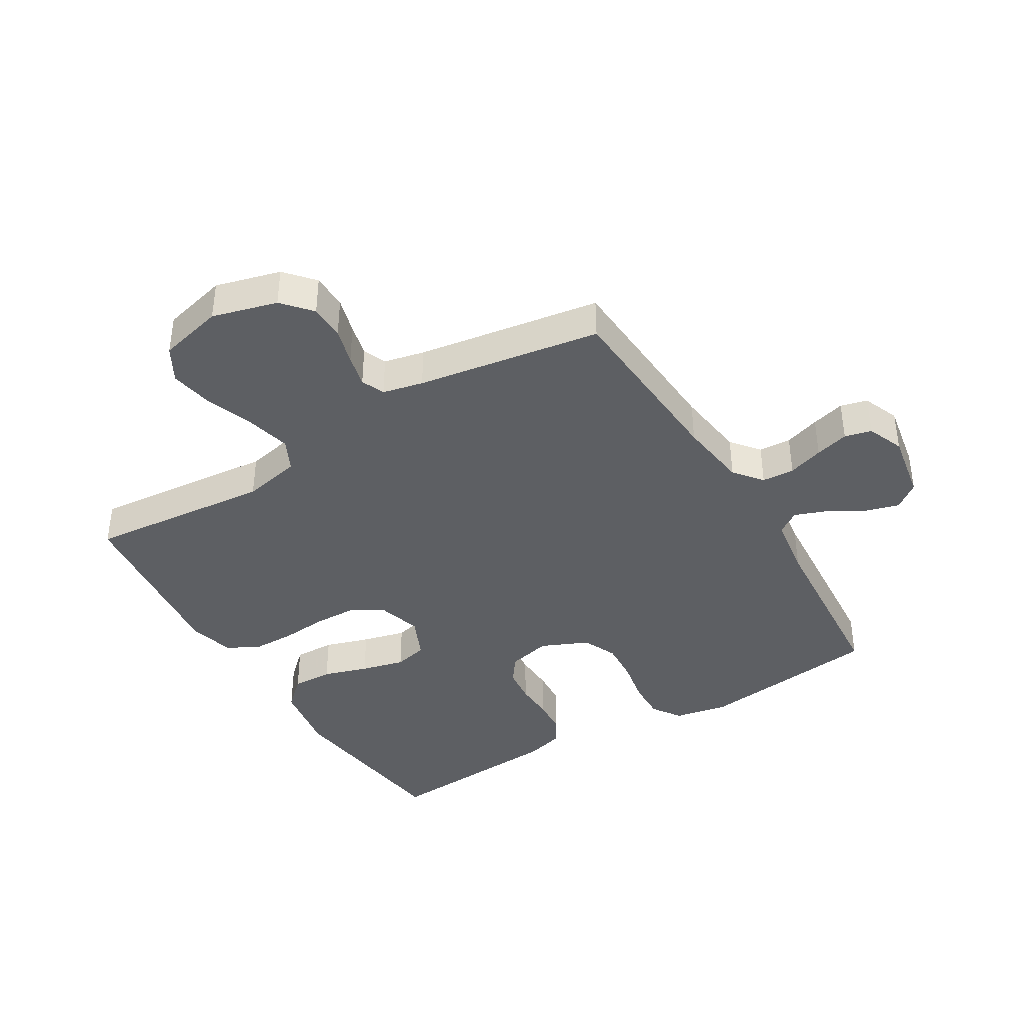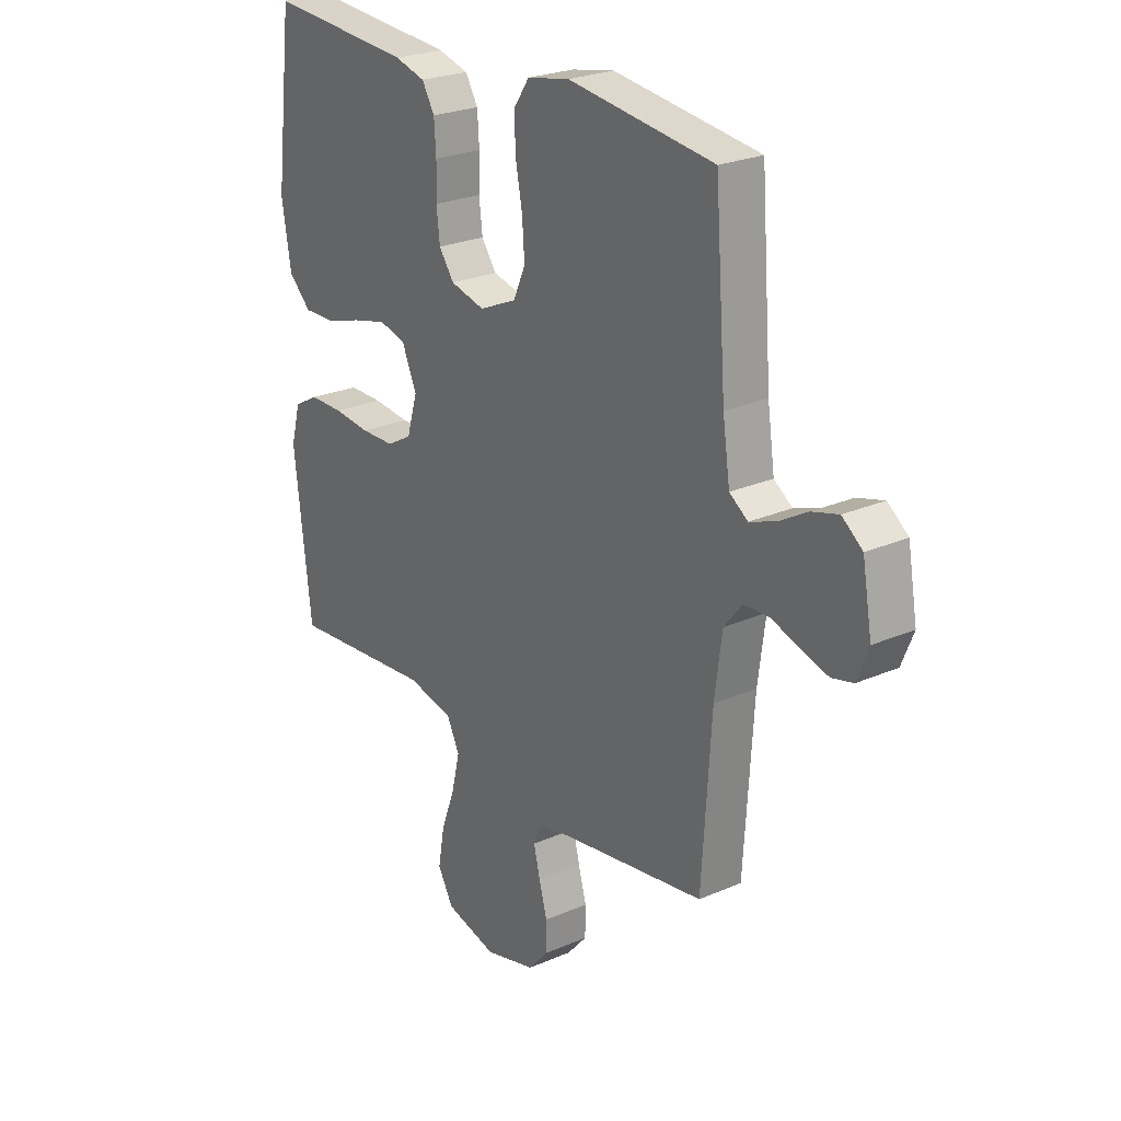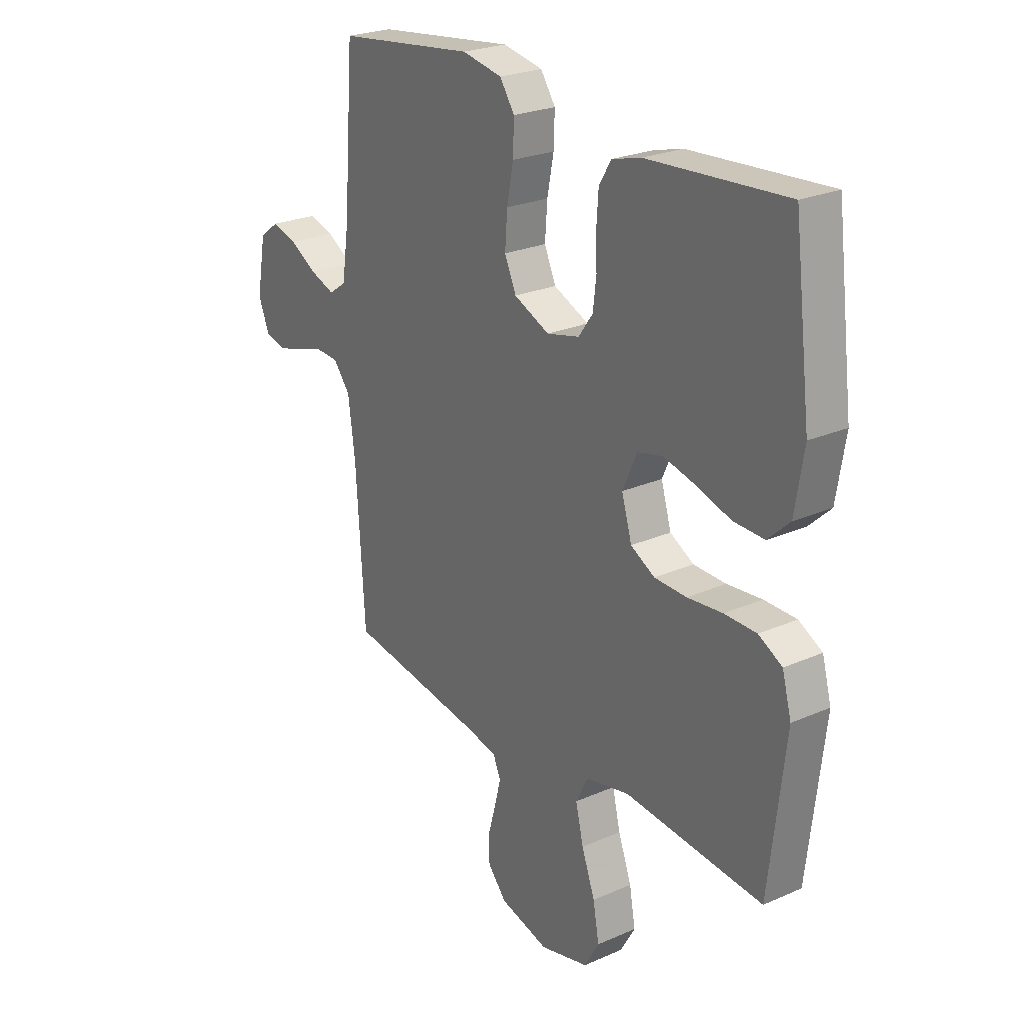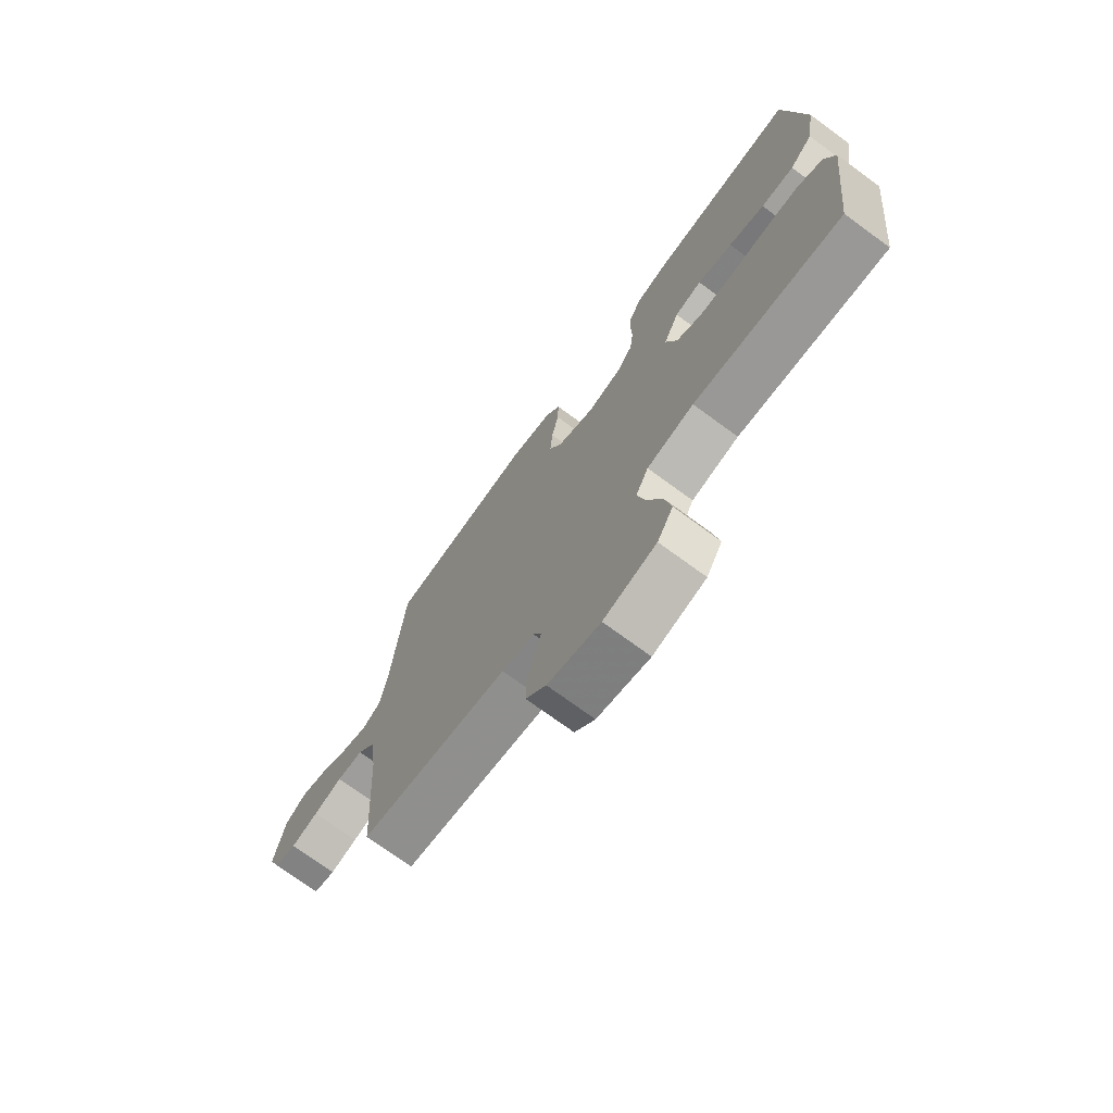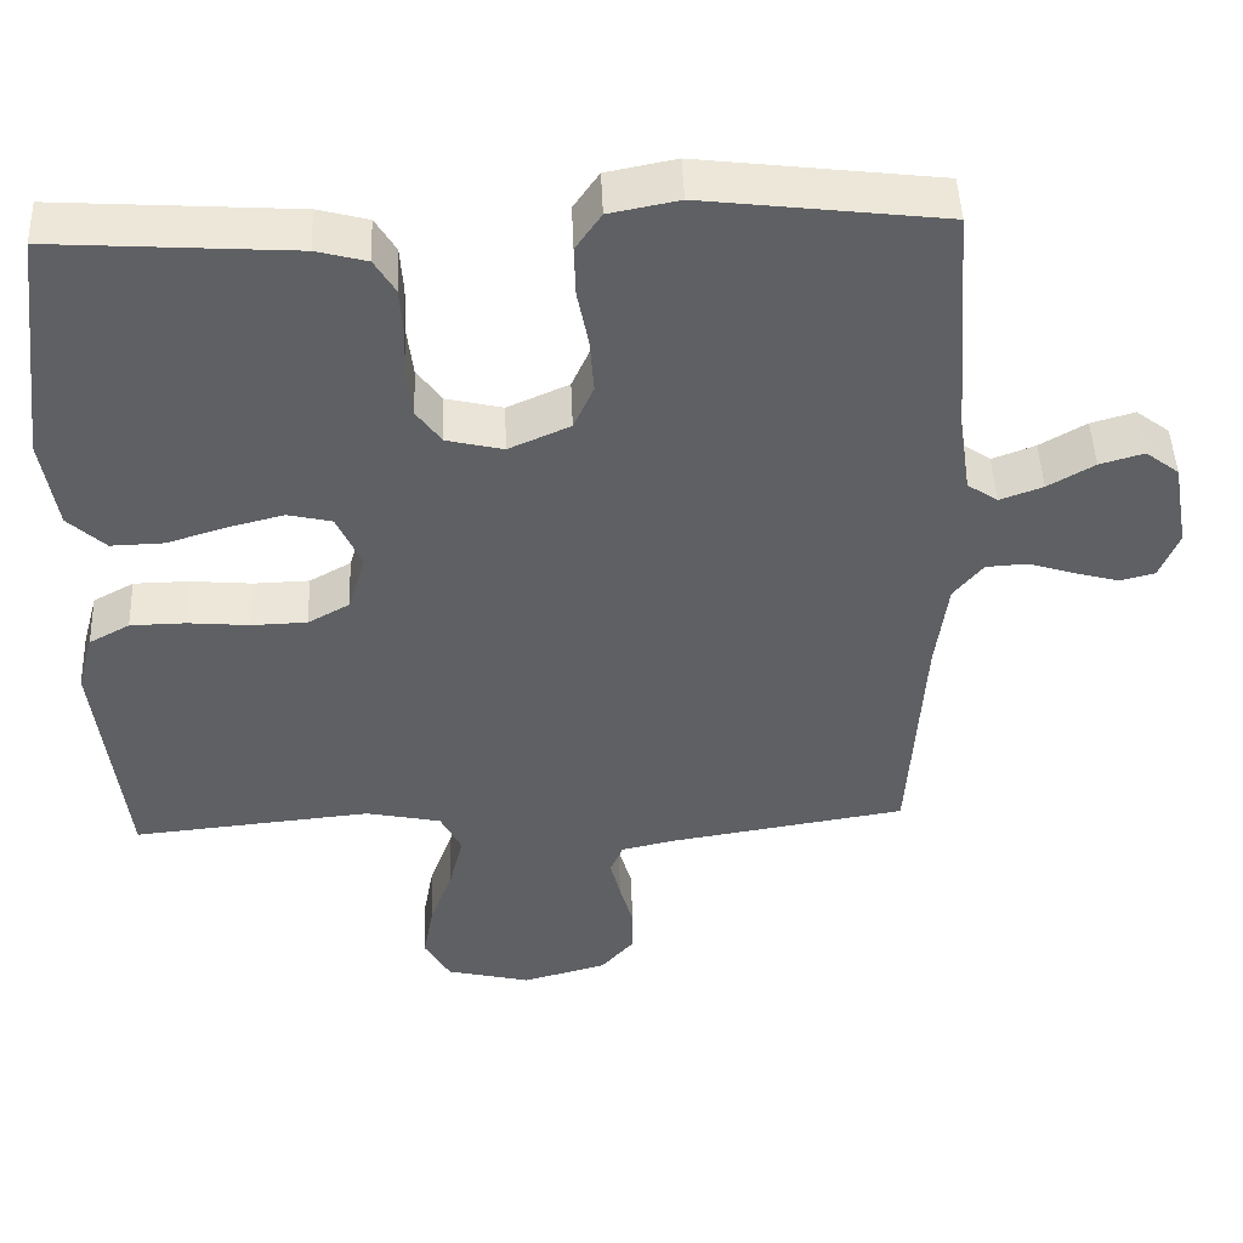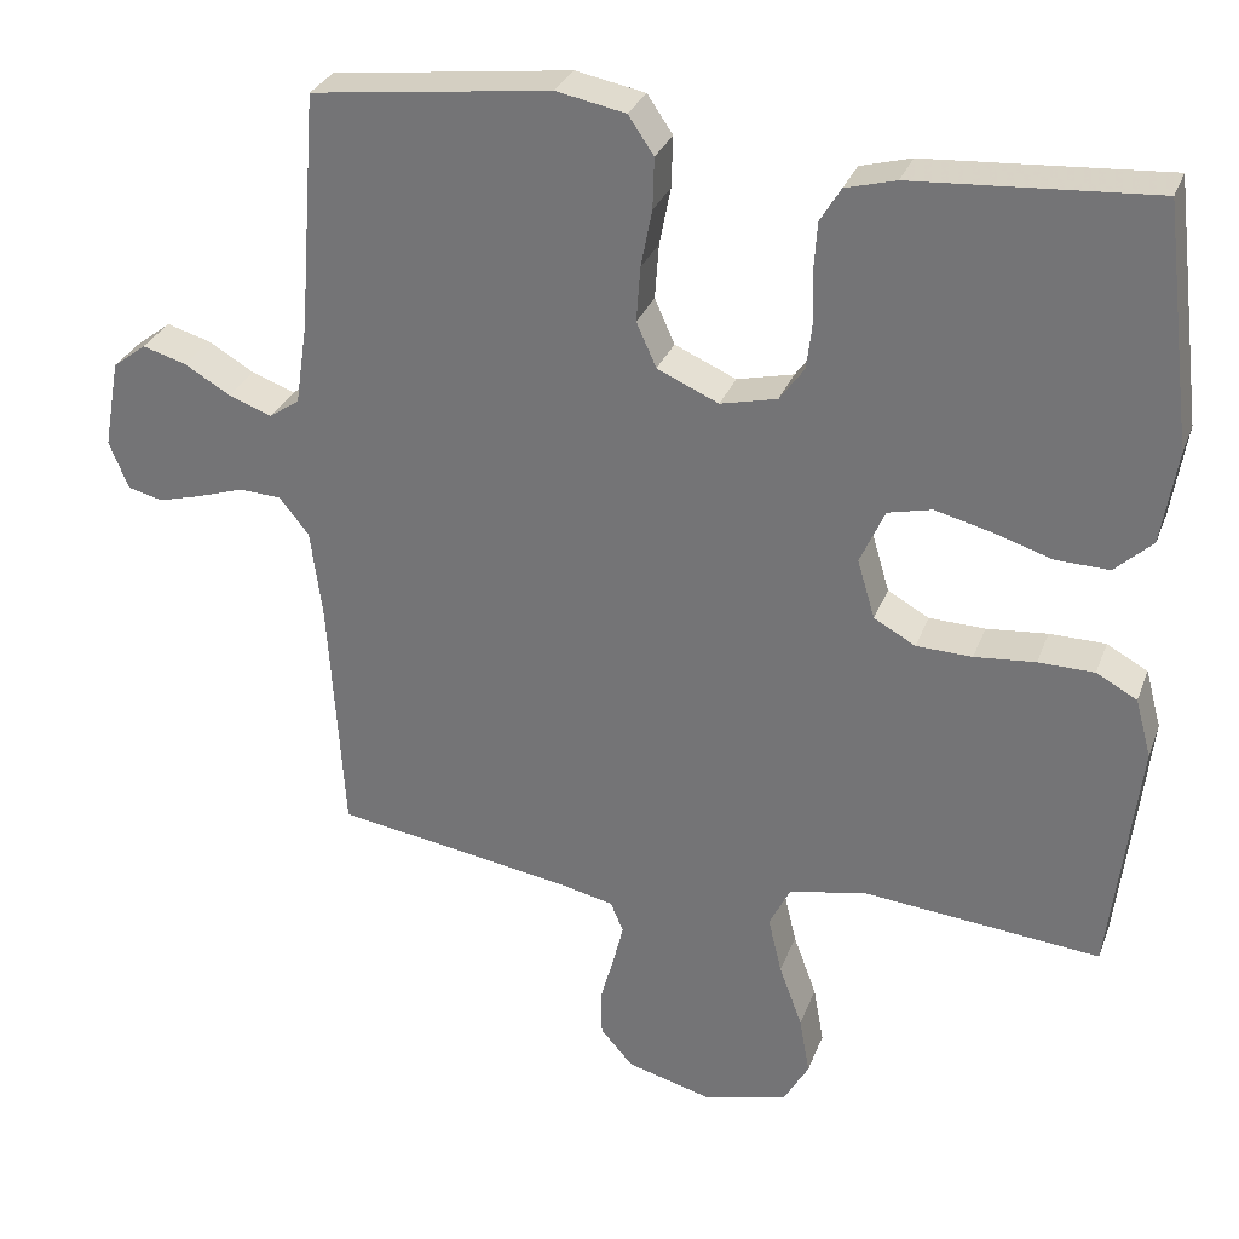
<metadata>
{"format":"obj","ext":"obj","renderer":"f3d","projection":"perspective","resolution":1024,"background":"white","views":[{"elev":-39.9,"azim":-148.8,"up":"+Y"},{"elev":24.9,"azim":-125.3,"up":"+Z"},{"elev":24.6,"azim":54.2,"up":"+Z"},{"elev":-73.5,"azim":53.8,"up":"+Z"},{"elev":47.1,"azim":177.7,"up":"+Z"},{"elev":30.0,"azim":18.4,"up":"+Z"}]}
</metadata>
<code>
v -0.5 0.07 0.5
v -0.2 0.07 0.537
v -0.113 0.07 0.52
v -0.081 0.07 0.473
v -0.083 0.07 0.409
v -0.097 0.07 0.337
v -0.102 0.07 0.268
v -0.077 0.07 0.212
v 0 0.07 0.178
v 0.071 0.07 0.195
v 0.102 0.07 0.238
v 0.109 0.07 0.297
v 0.107 0.07 0.361
v 0.111 0.07 0.42
v 0.137 0.07 0.463
v 0.2 0.07 0.48
v 0.5 0.07 0.5
v 0.537 0.07 0.2
v 0.518 0.07 0.083
v 0.471 0.07 0.039
v 0.404 0.07 0.041
v 0.331 0.07 0.064
v 0.26 0.07 0.082
v 0.205 0.07 0.069
v 0.174 0.07 0
v 0.196 0.07 -0.074
v 0.248 0.07 -0.103
v 0.318 0.07 -0.105
v 0.394 0.07 -0.098
v 0.464 0.07 -0.099
v 0.515 0.07 -0.127
v 0.535 0.07 -0.2
v 0.5 0.07 -0.5
v 0.2 0.07 -0.471
v 0.105 0.07 -0.491
v 0.079 0.07 -0.543
v 0.096 0.07 -0.614
v 0.125 0.07 -0.693
v 0.138 0.07 -0.766
v 0.106 0.07 -0.822
v 0 0.07 -0.848
v -0.106 0.07 -0.819
v -0.147 0.07 -0.772
v -0.148 0.07 -0.714
v -0.131 0.07 -0.654
v -0.118 0.07 -0.601
v -0.134 0.07 -0.563
v -0.2 0.07 -0.548
v -0.5 0.07 -0.5
v -0.519 0.07 -0.2
v -0.534 0.07 -0.086
v -0.571 0.07 -0.04
v -0.624 0.07 -0.037
v -0.682 0.07 -0.056
v -0.737 0.07 -0.071
v -0.781 0.07 -0.06
v -0.805 0.07 0
v -0.785 0.07 0.111
v -0.743 0.07 0.143
v -0.688 0.07 0.127
v -0.63 0.07 0.093
v -0.576 0.07 0.073
v -0.538 0.07 0.099
v -0.523 0.07 0.2
v -0.5 0 0.5
v -0.2 0 0.537
v -0.113 0 0.52
v -0.081 0 0.473
v -0.083 0 0.409
v -0.097 0 0.337
v -0.102 0 0.268
v -0.077 0 0.212
v 0 0 0.178
v 0.071 0 0.195
v 0.102 0 0.238
v 0.109 0 0.297
v 0.107 0 0.361
v 0.111 0 0.42
v 0.137 0 0.463
v 0.2 0 0.48
v 0.5 0 0.5
v 0.537 0 0.2
v 0.518 0 0.083
v 0.471 0 0.039
v 0.404 0 0.041
v 0.331 0 0.064
v 0.26 0 0.082
v 0.205 0 0.069
v 0.174 0 0
v 0.196 0 -0.074
v 0.248 0 -0.103
v 0.318 0 -0.105
v 0.394 0 -0.098
v 0.464 0 -0.099
v 0.515 0 -0.127
v 0.535 0 -0.2
v 0.5 0 -0.5
v 0.2 0 -0.471
v 0.105 0 -0.491
v 0.079 0 -0.543
v 0.096 0 -0.614
v 0.125 0 -0.693
v 0.138 0 -0.766
v 0.106 0 -0.822
v 0 0 -0.848
v -0.106 0 -0.819
v -0.147 0 -0.772
v -0.148 0 -0.714
v -0.131 0 -0.654
v -0.118 0 -0.601
v -0.134 0 -0.563
v -0.2 0 -0.548
v -0.5 0 -0.5
v -0.519 0 -0.2
v -0.534 0 -0.086
v -0.571 0 -0.04
v -0.624 0 -0.037
v -0.682 0 -0.056
v -0.737 0 -0.071
v -0.781 0 -0.06
v -0.805 0 0
v -0.785 0 0.111
v -0.743 0 0.143
v -0.688 0 0.127
v -0.63 0 0.093
v -0.576 0 0.073
v -0.538 0 0.099
v -0.523 0 0.2
f 58 59 60 61
f 58 61 62
f 57 58 62
f 56 57 62
f 53 54 55 56
f 53 56 62
f 52 53 62 63
f 48 49 50
f 47 48 50 51
f 42 43 44 45
f 42 45 46
f 41 42 46
f 40 41 46 47
f 37 38 39 40
f 36 37 40 47
f 31 32 33 34
f 31 34 35
f 28 29 30 31
f 27 28 31 35
f 26 27 35 36
f 19 20 21 22
f 19 22 23
f 18 19 23
f 17 18 23 24
f 15 16 17 24
f 12 13 14 15
f 11 12 15 24
f 3 4 5 6
f 3 6 7
f 64 1 2 3
f 63 64 3 7
f 25 26 36 47
f 10 11 24 25
f 9 10 25 47
f 8 9 47 51
f 51 52 63
f 7 8 51 63
f 125 124 123 122
f 126 125 122
f 126 122 121
f 126 121 120
f 120 119 118 117
f 126 120 117
f 127 126 117 116
f 114 113 112
f 115 114 112 111
f 109 108 107 106
f 110 109 106
f 110 106 105
f 111 110 105 104
f 104 103 102 101
f 111 104 101 100
f 98 97 96 95
f 99 98 95
f 95 94 93 92
f 99 95 92 91
f 100 99 91 90
f 86 85 84 83
f 87 86 83
f 87 83 82
f 88 87 82 81
f 88 81 80 79
f 79 78 77 76
f 88 79 76 75
f 70 69 68 67
f 71 70 67
f 67 66 65 128
f 71 67 128 127
f 111 100 90 89
f 89 88 75 74
f 111 89 74 73
f 115 111 73 72
f 127 116 115
f 127 115 72 71
f 1 65 66 2
f 2 66 67 3
f 3 67 68 4
f 4 68 69 5
f 5 69 70 6
f 6 70 71 7
f 7 71 72 8
f 8 72 73 9
f 9 73 74 10
f 10 74 75 11
f 11 75 76 12
f 12 76 77 13
f 13 77 78 14
f 14 78 79 15
f 15 79 80 16
f 16 80 81 17
f 17 81 82 18
f 18 82 83 19
f 19 83 84 20
f 20 84 85 21
f 21 85 86 22
f 22 86 87 23
f 23 87 88 24
f 24 88 89 25
f 25 89 90 26
f 26 90 91 27
f 27 91 92 28
f 28 92 93 29
f 29 93 94 30
f 30 94 95 31
f 31 95 96 32
f 32 96 97 33
f 33 97 98 34
f 34 98 99 35
f 35 99 100 36
f 36 100 101 37
f 37 101 102 38
f 38 102 103 39
f 39 103 104 40
f 40 104 105 41
f 41 105 106 42
f 42 106 107 43
f 43 107 108 44
f 44 108 109 45
f 45 109 110 46
f 46 110 111 47
f 47 111 112 48
f 48 112 113 49
f 49 113 114 50
f 50 114 115 51
f 51 115 116 52
f 52 116 117 53
f 53 117 118 54
f 54 118 119 55
f 55 119 120 56
f 56 120 121 57
f 57 121 122 58
f 58 122 123 59
f 59 123 124 60
f 60 124 125 61
f 61 125 126 62
f 62 126 127 63
f 63 127 128 64
f 64 128 65 1

</code>
